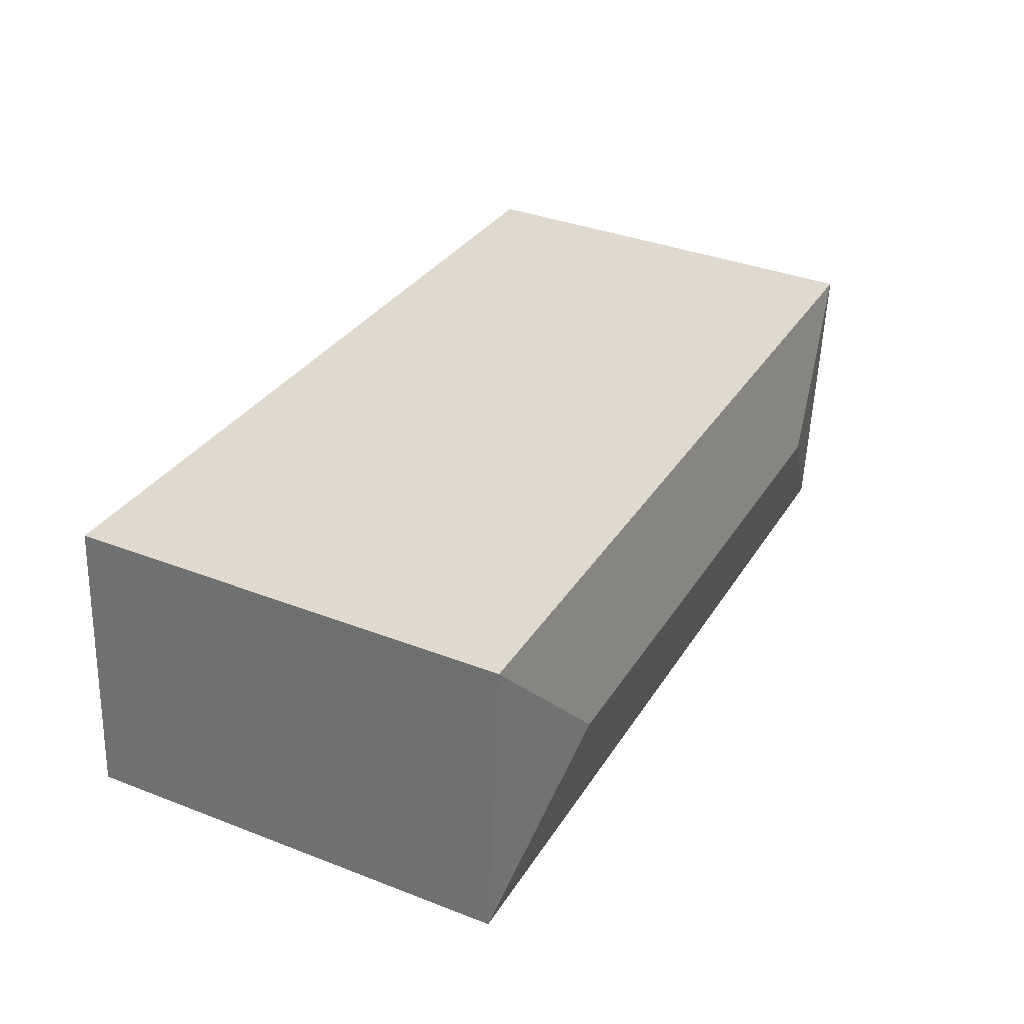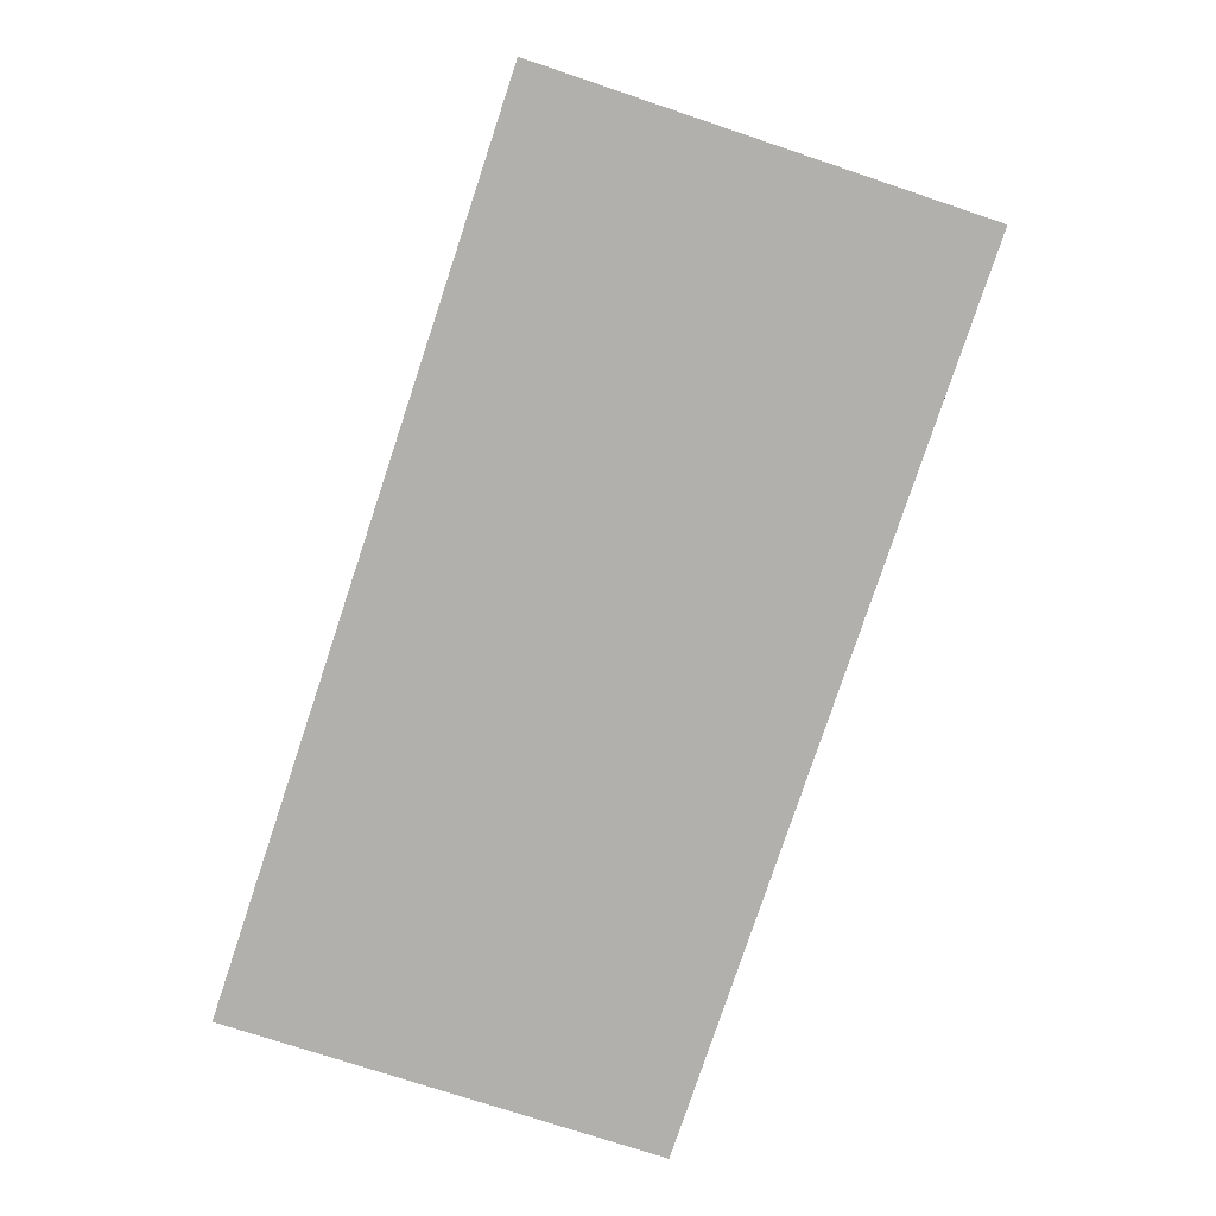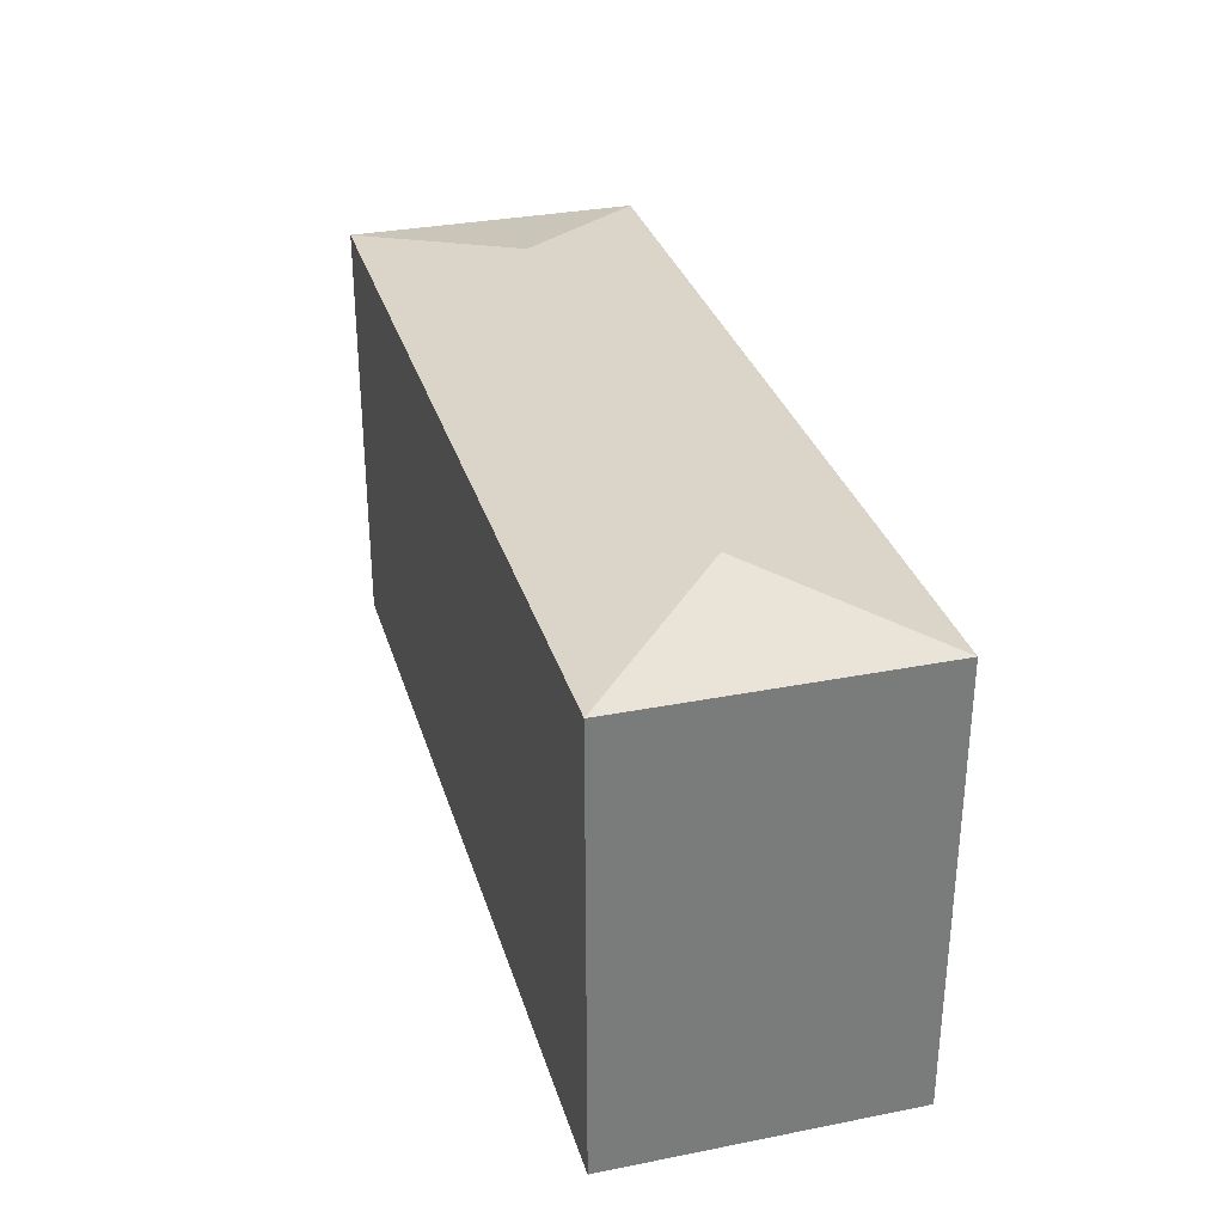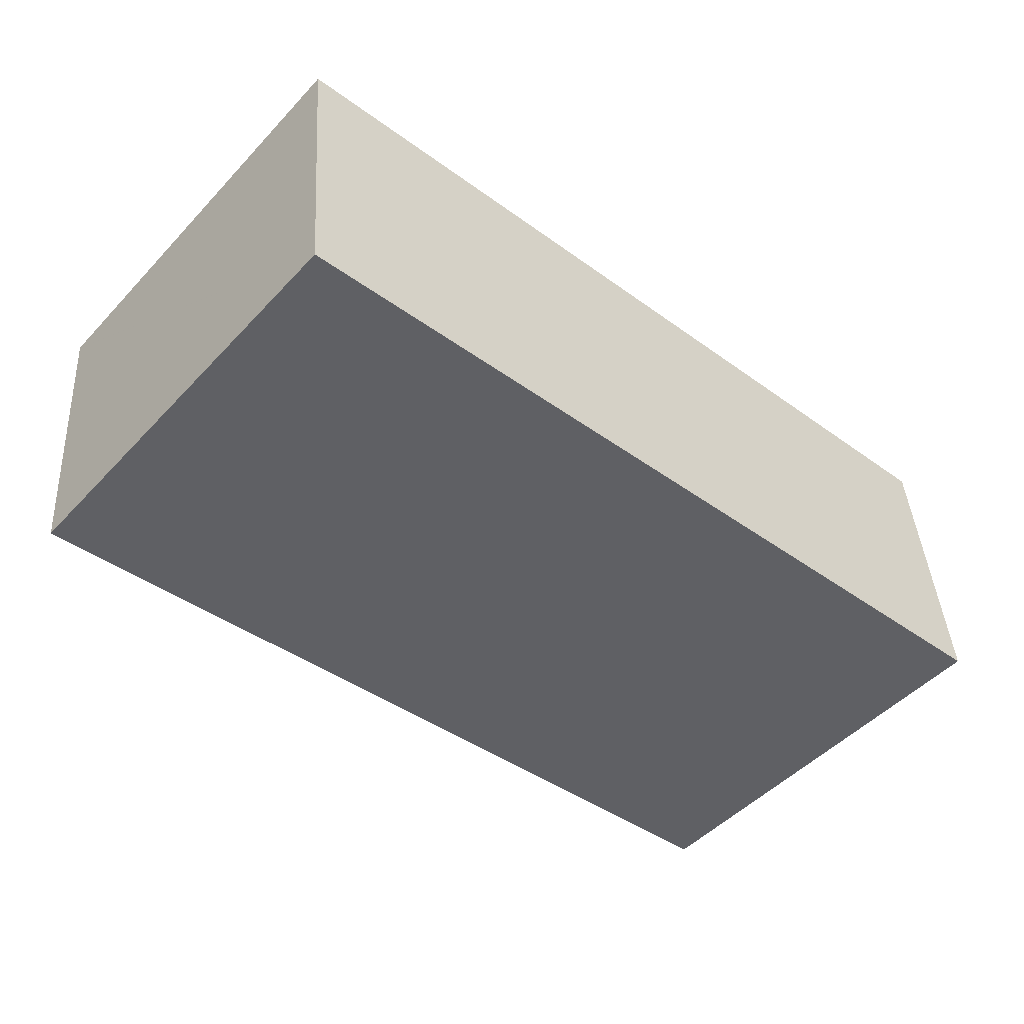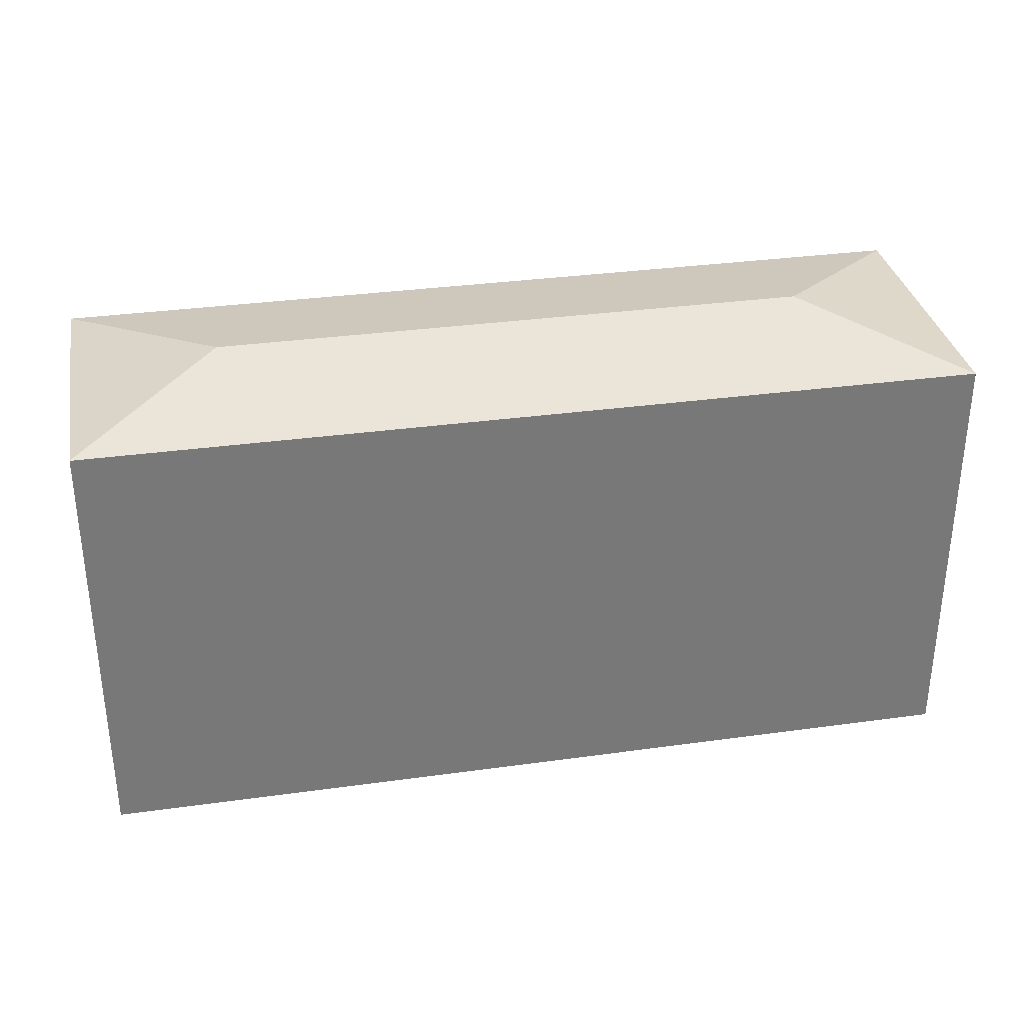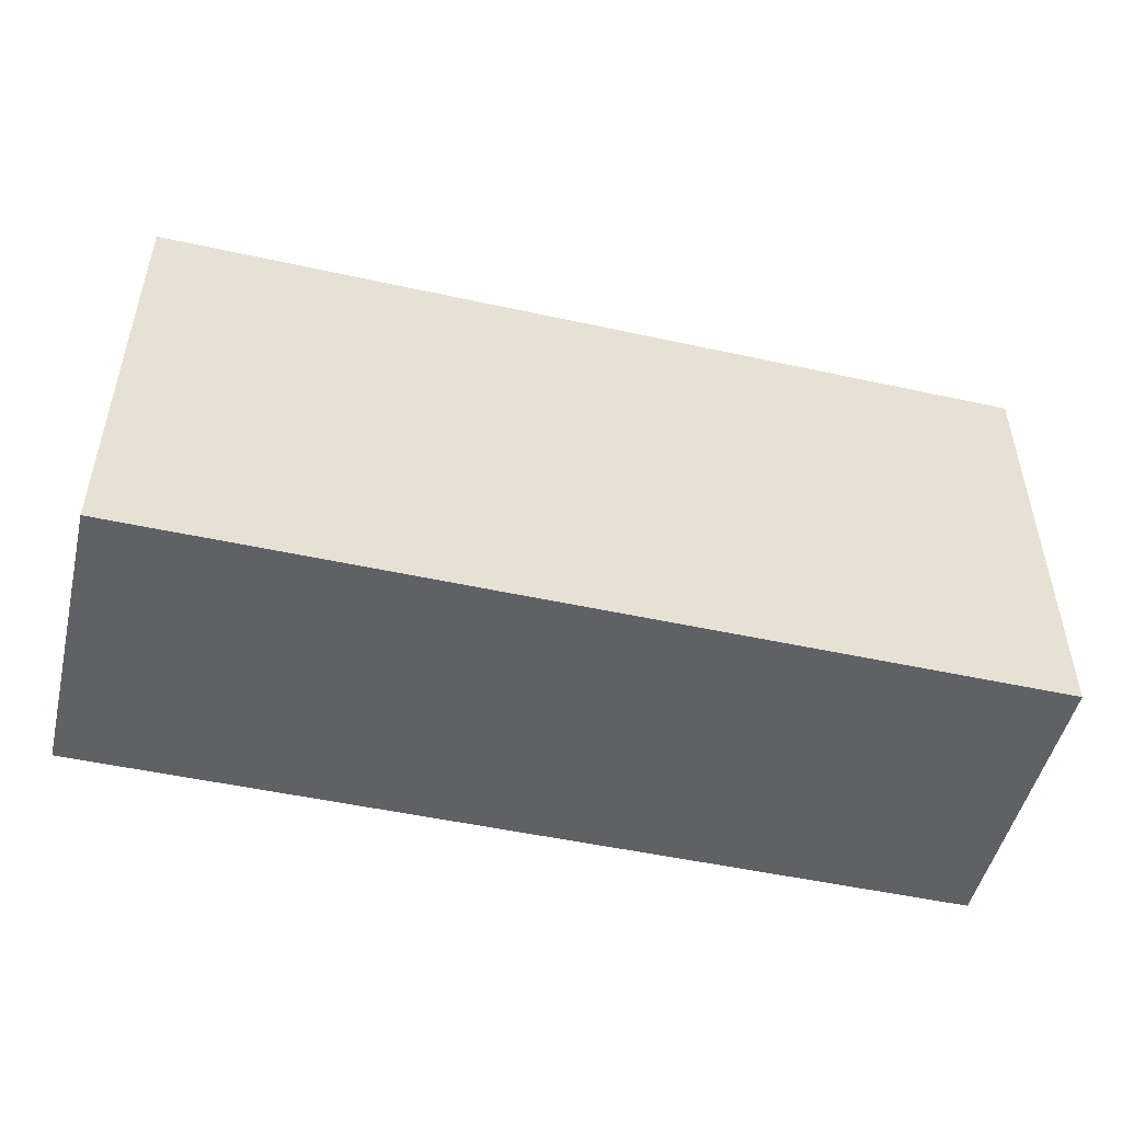
<metadata>
{"format":"obj","ext":"obj","renderer":"f3d","projection":"perspective","resolution":1024,"background":"white","views":[{"elev":36.6,"azim":116.6,"up":"+Z"},{"elev":-74.1,"azim":71.5,"up":"+Z"},{"elev":31.8,"azim":69.5,"up":"+Y"},{"elev":-49.1,"azim":-41.0,"up":"+Z"},{"elev":32.9,"azim":-15.5,"up":"+Y"},{"elev":-49.6,"azim":-18.3,"up":"+Y"}]}
</metadata>
<code>
v  7.118 20.84 -6.019
v  41.09 19.58 -9.857
v  1.135 19.59 -13.1
v  33.97 20.84 -3.833
v  39.95 19.59 3.23
v  39.95 19.59 3.253
v  1.12 19.58 -13.1
v  0.001 19.59 -0.011
v  0.245 19.59 0.02
v  0 19.59 1.199e-15
v  0.851 19.59 0.069
v  10.21 19.59 0.831
v  16.62 19.59 1.353
v  23.43 19.59 1.908
v  29.85 19.59 2.43
v  39.82 19.59 3.242
v  1.12 8.022e-16 -13.1
v  0 0 0
v  0.001 6.736e-19 -0.011
v  0.245 -1.225e-18 0.02
v  0.851 -4.225e-18 0.069
v  10.21 -5.088e-17 0.831
v  16.62 -8.285e-17 1.353
v  23.43 -1.168e-16 1.908
v  29.85 -1.488e-16 2.43
v  39.95 -1.992e-16 3.253
v  39.82 -1.985e-16 3.242
v  41.09 6.036e-16 -9.857
v  39.95 -1.978e-16 3.23
v  1.135 8.021e-16 -13.1
g defaultobject
f 1 2 3
f 2 1 4
f 4 5 2
f 5 4 6
f 7 1 3
f 1 7 8
f 9 8 10
f 8 9 1
f 1 9 11
f 1 11 12
f 1 12 4
f 4 12 13
f 4 13 14
f 4 14 15
f 4 15 16
f 4 16 6
f 17 8 7
f 8 17 10
f 10 17 18
f 18 17 19
f 18 9 10
f 9 18 11
f 11 18 12
f 12 18 13
f 13 18 20
f 13 20 21
f 13 21 14
f 14 21 22
f 14 22 15
f 15 22 23
f 15 23 16
f 16 23 24
f 16 24 25
f 16 25 6
f 6 25 26
f 26 25 27
f 26 5 6
f 5 26 2
f 2 26 28
f 28 26 29
f 28 3 2
f 3 28 30
f 3 30 7
f 7 30 17
f 29 30 28
f 30 29 26
f 30 26 27
f 30 27 25
f 30 25 24
f 30 24 23
f 30 23 22
f 30 22 21
f 30 21 20
f 30 20 19
f 19 20 18
f 30 19 17

</code>
